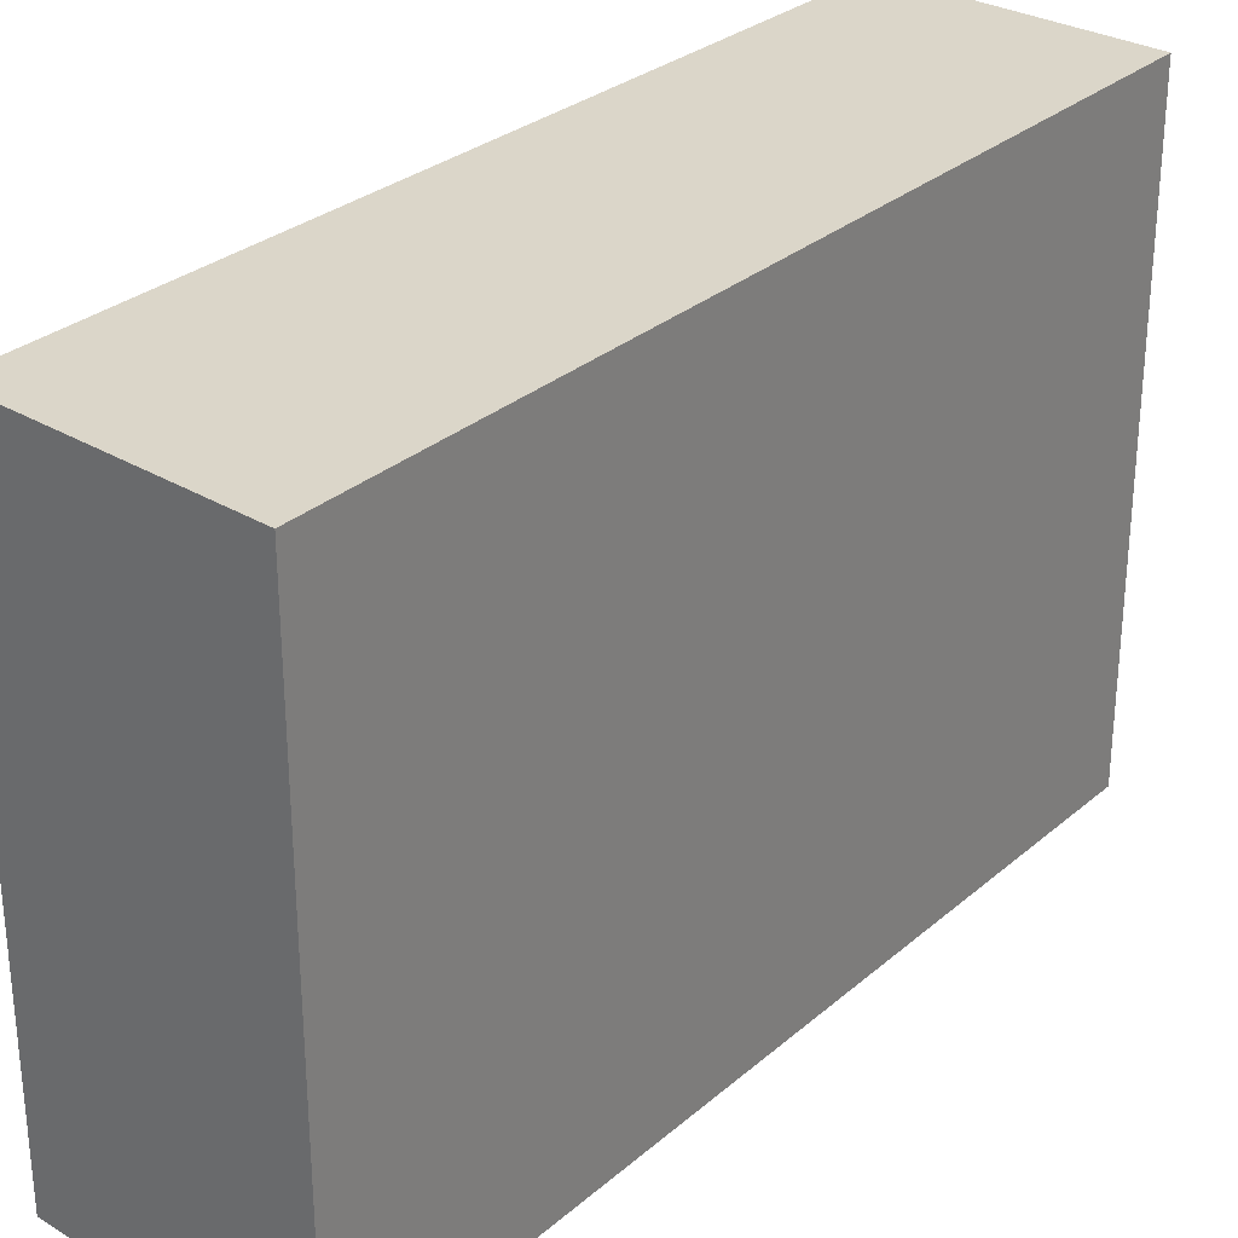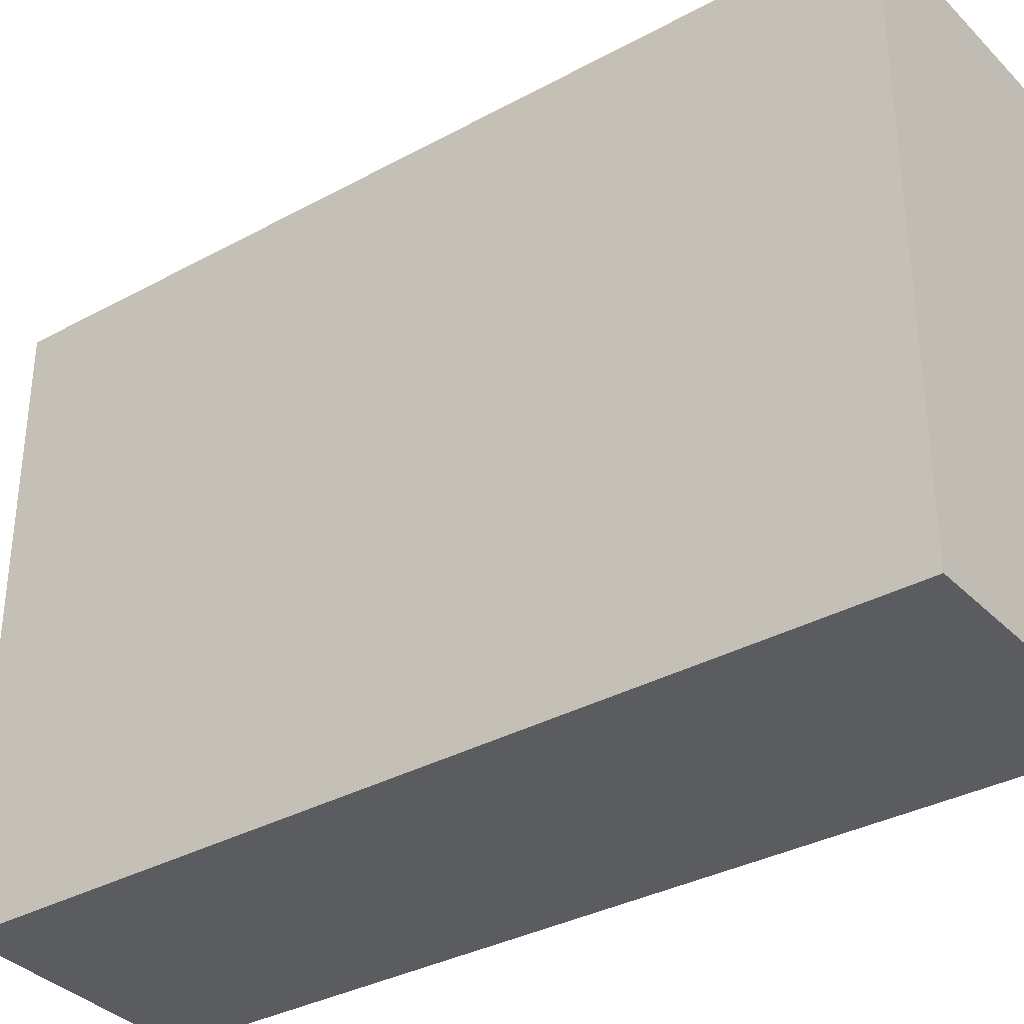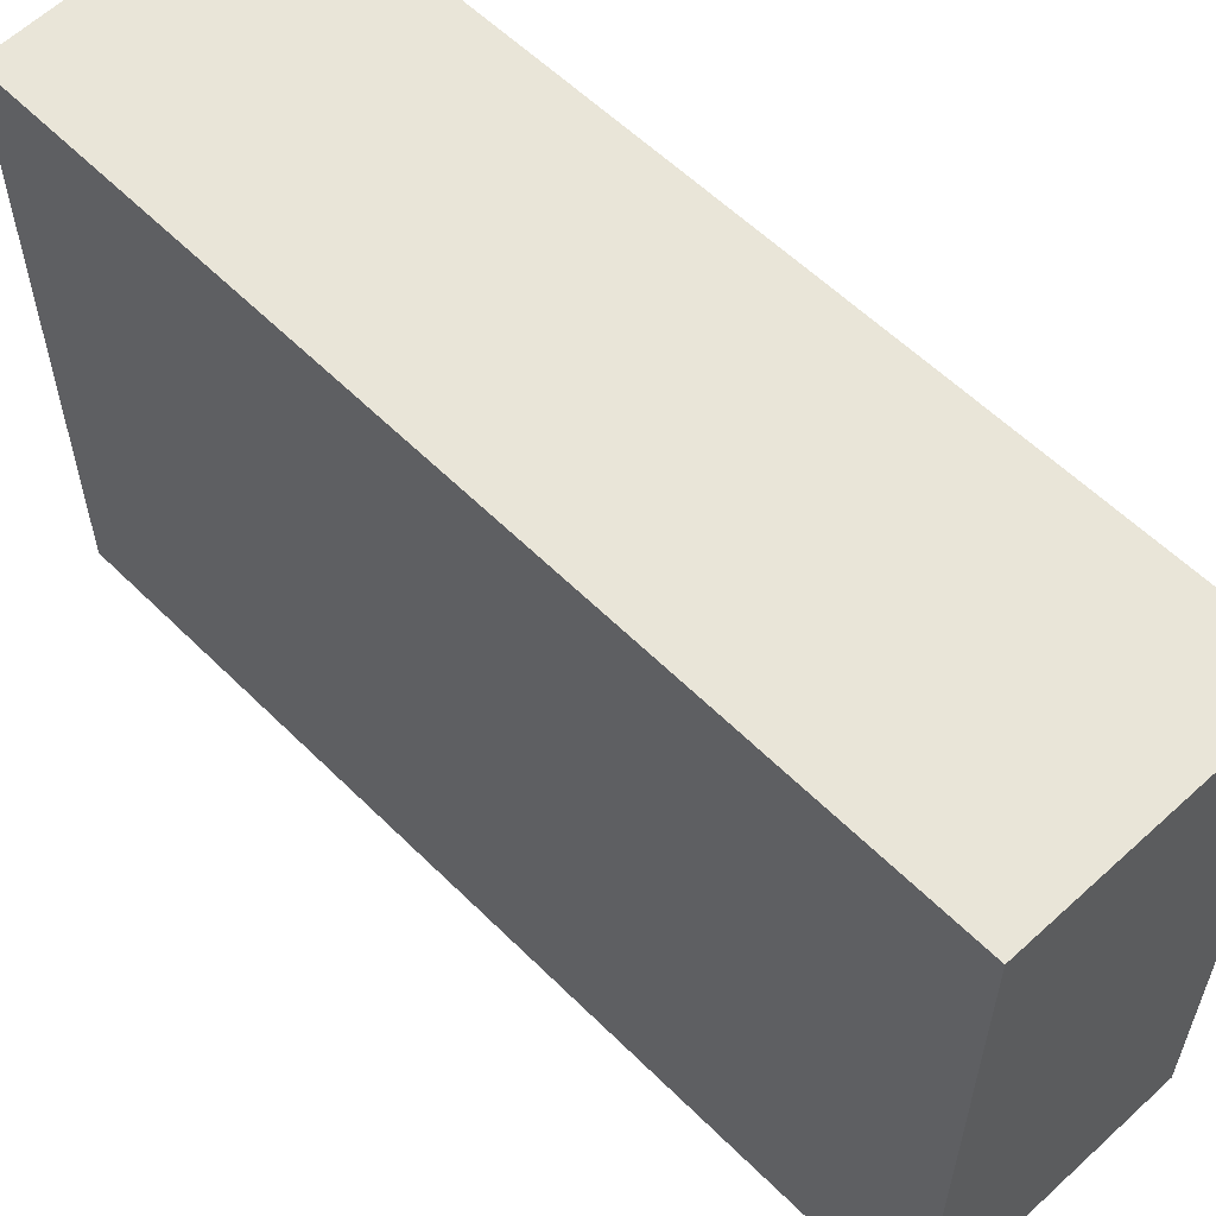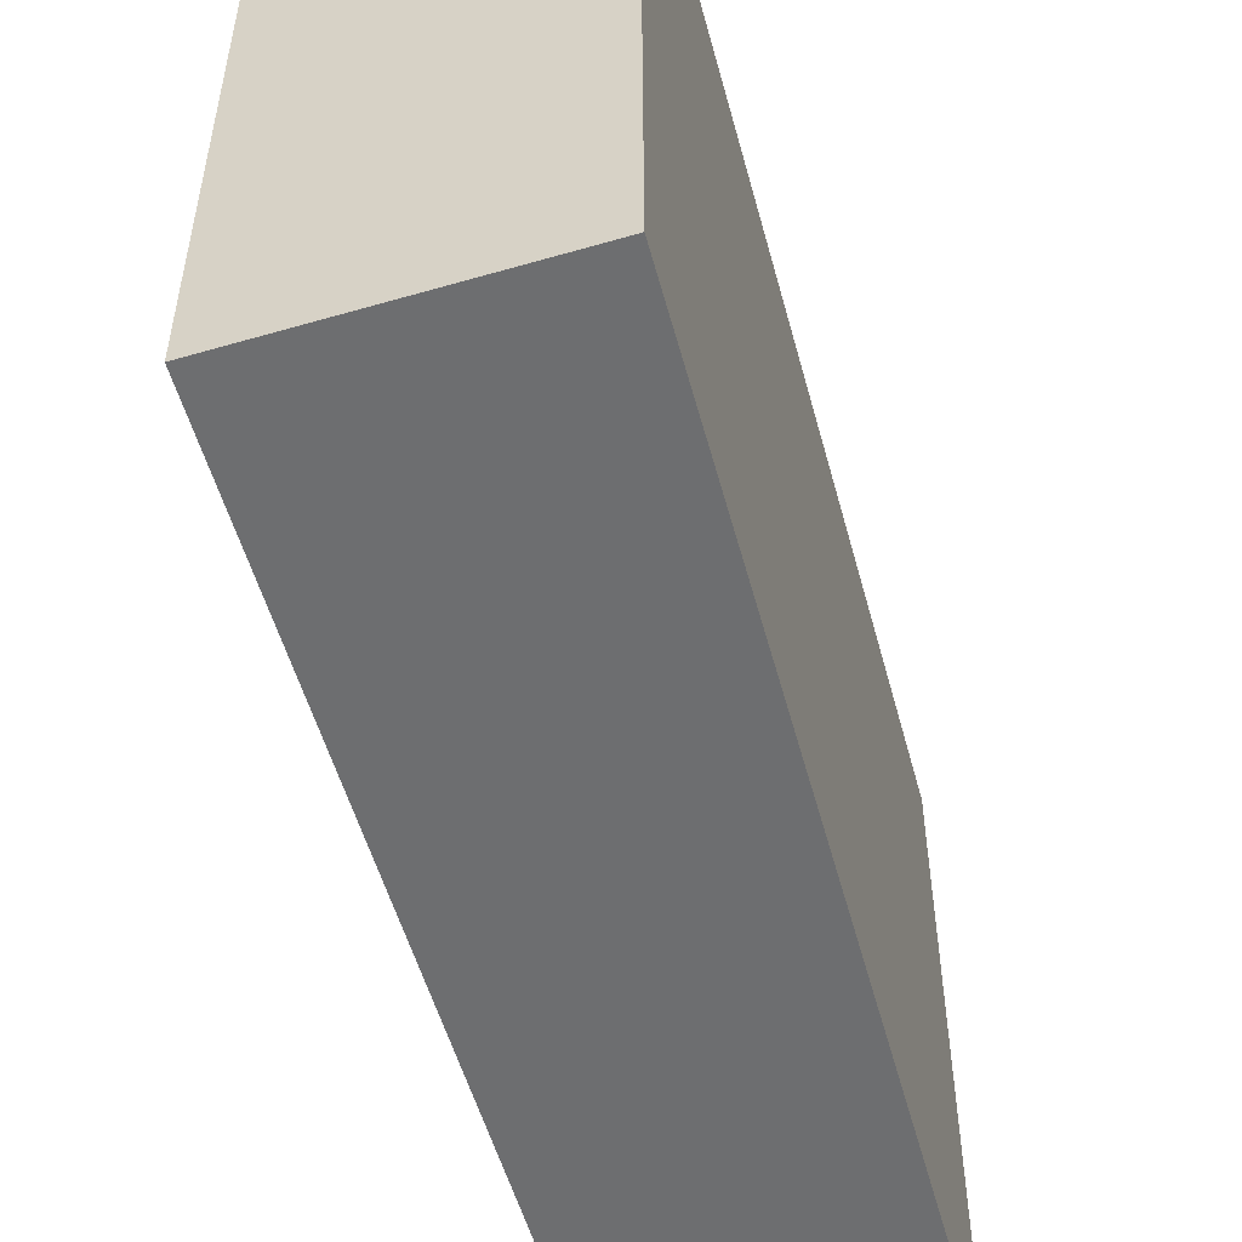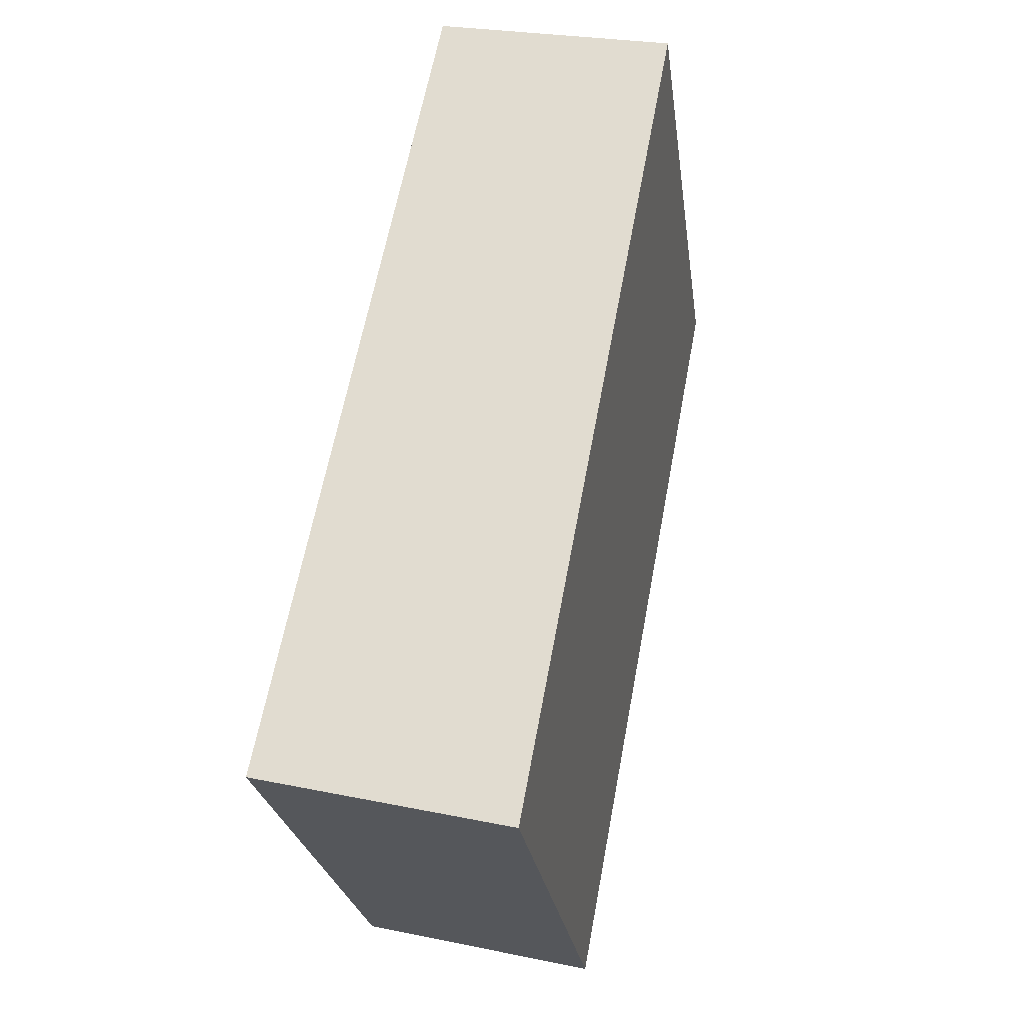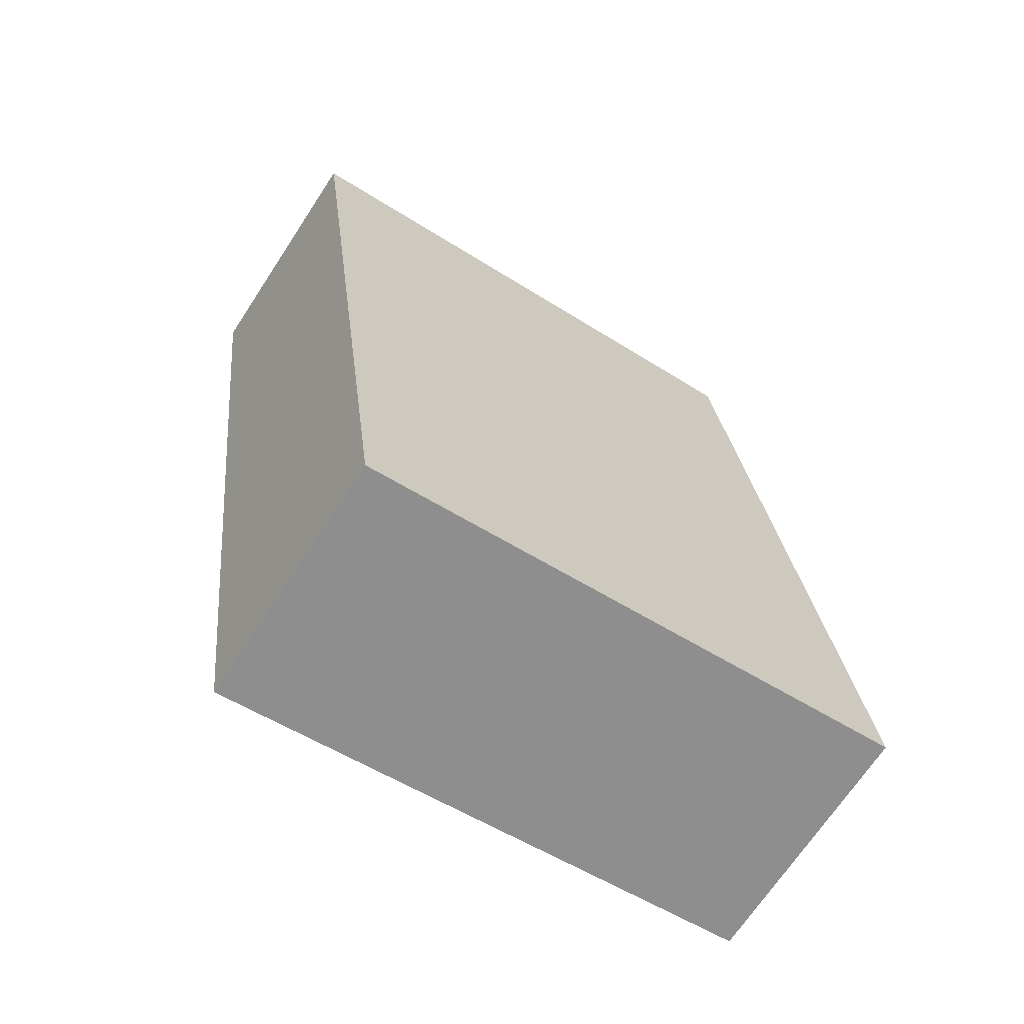
<metadata>
{"format":"obj","ext":"obj","renderer":"f3d","projection":"perspective","resolution":1024,"background":"white","views":[{"elev":30.0,"azim":-151.7,"up":"+Y"},{"elev":-35.1,"azim":114.6,"up":"+Y"},{"elev":59.7,"azim":123.9,"up":"+Y"},{"elev":-54.3,"azim":-175.7,"up":"+Y"},{"elev":-25.1,"azim":-172.3,"up":"+Z"},{"elev":-53.9,"azim":55.8,"up":"+Z"}]}
</metadata>
<code>
v  0 3.478 2.13e-16
v  2.449 3.478 -4.694
v  0.954 3.478 -5.036
v  1.439 3.478 0.293
v  0.954 3.084e-16 -5.036
v  0 0 0
v  1.439 -1.794e-17 0.293
v  2.449 2.874e-16 -4.694
g defaultobject
f 1 2 3
f 2 1 4
f 5 1 3
f 1 5 6
f 6 4 1
f 4 6 7
f 7 2 4
f 2 7 8
f 8 3 2
f 3 8 5
f 8 6 5
f 6 8 7

</code>
